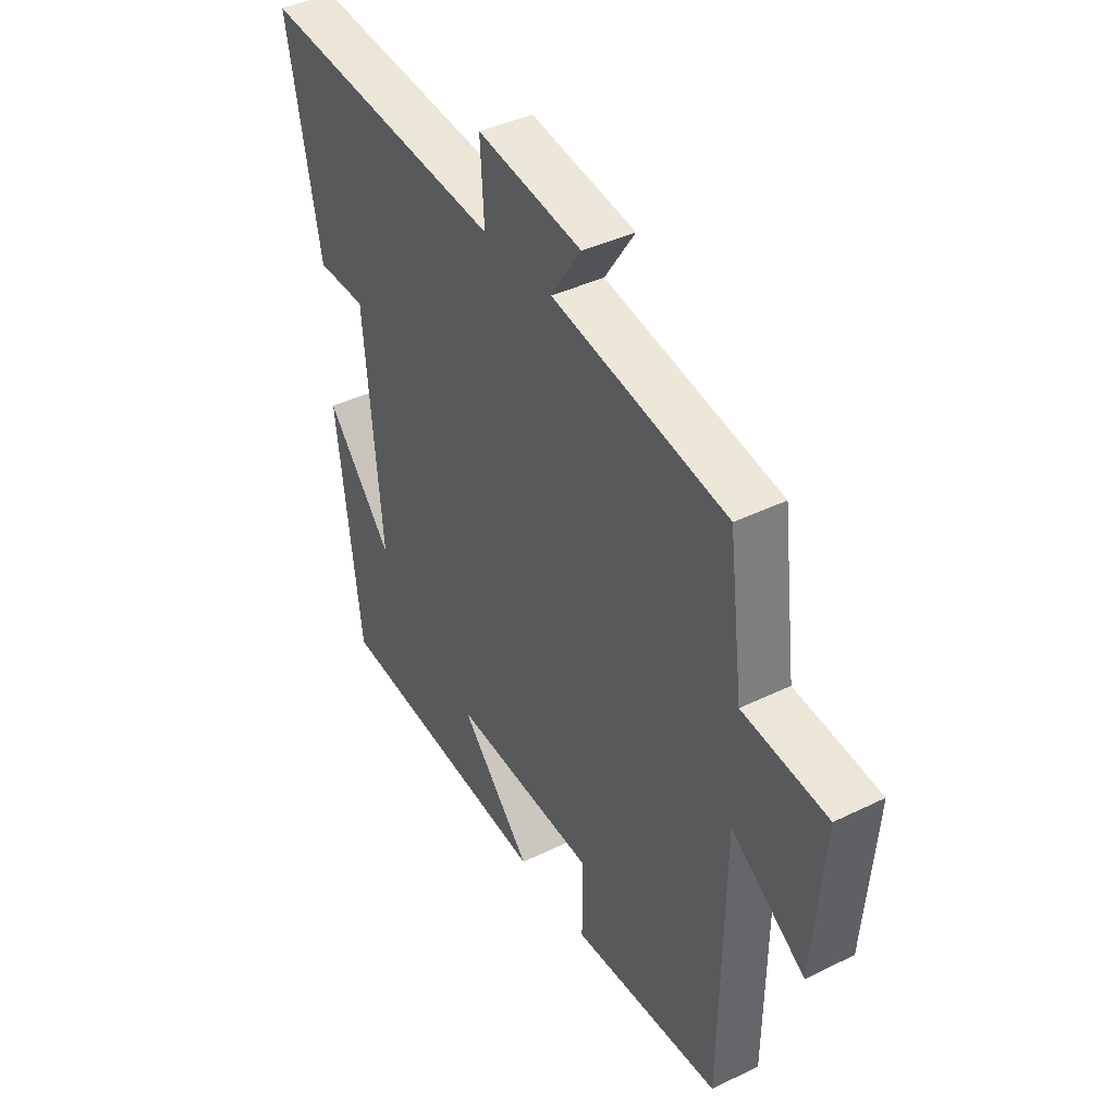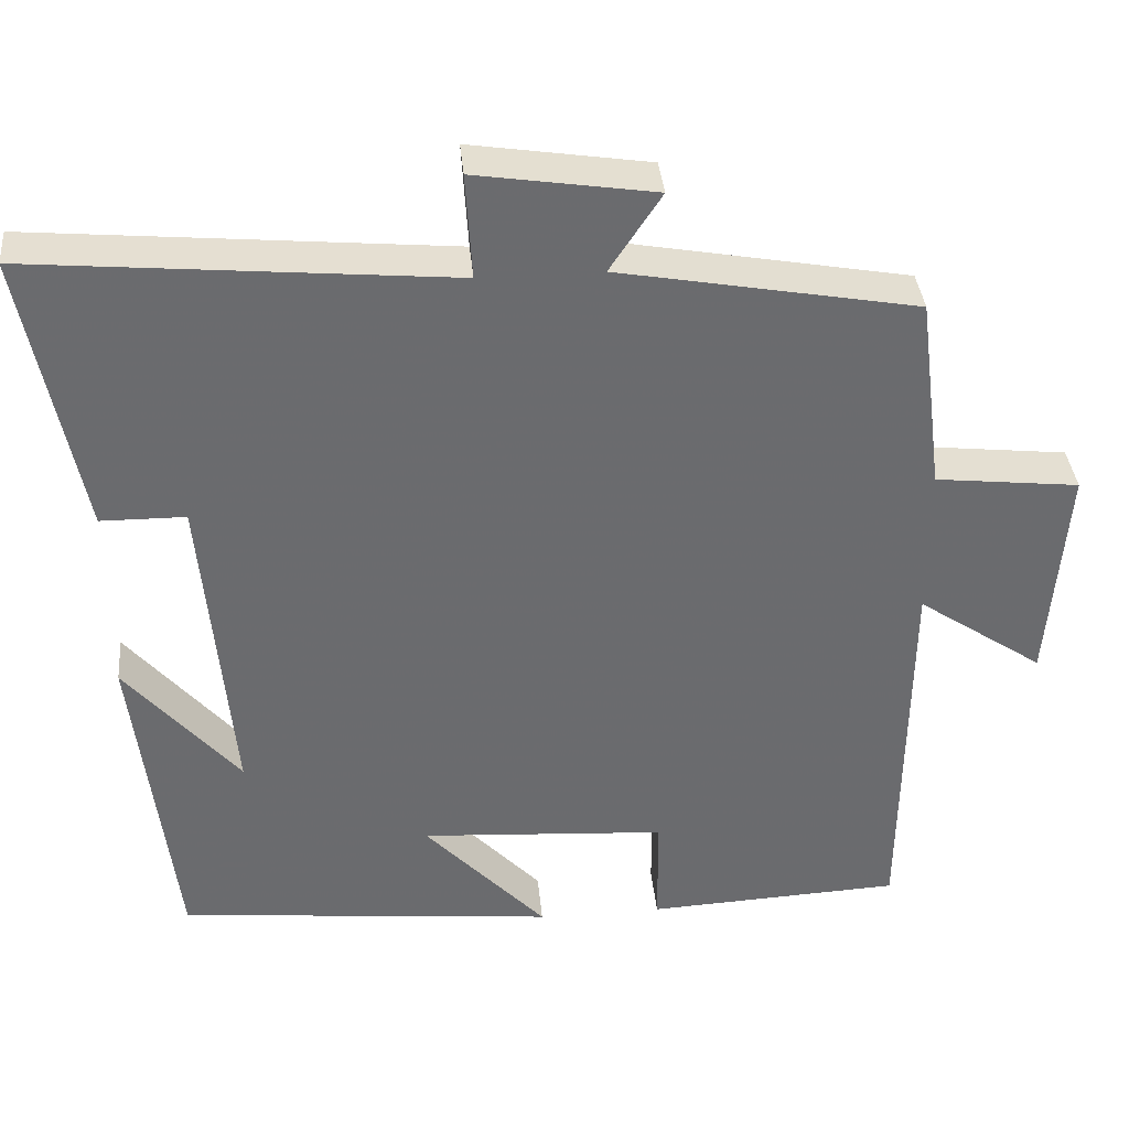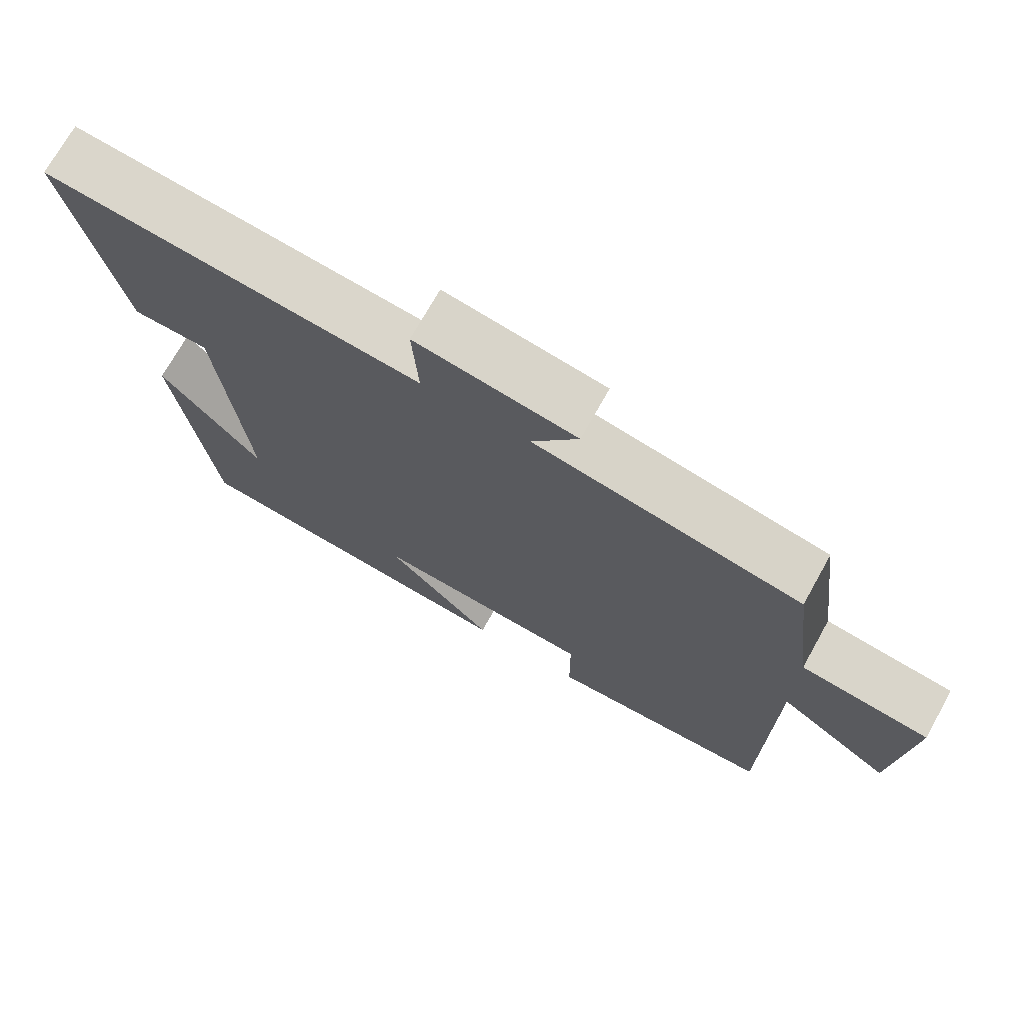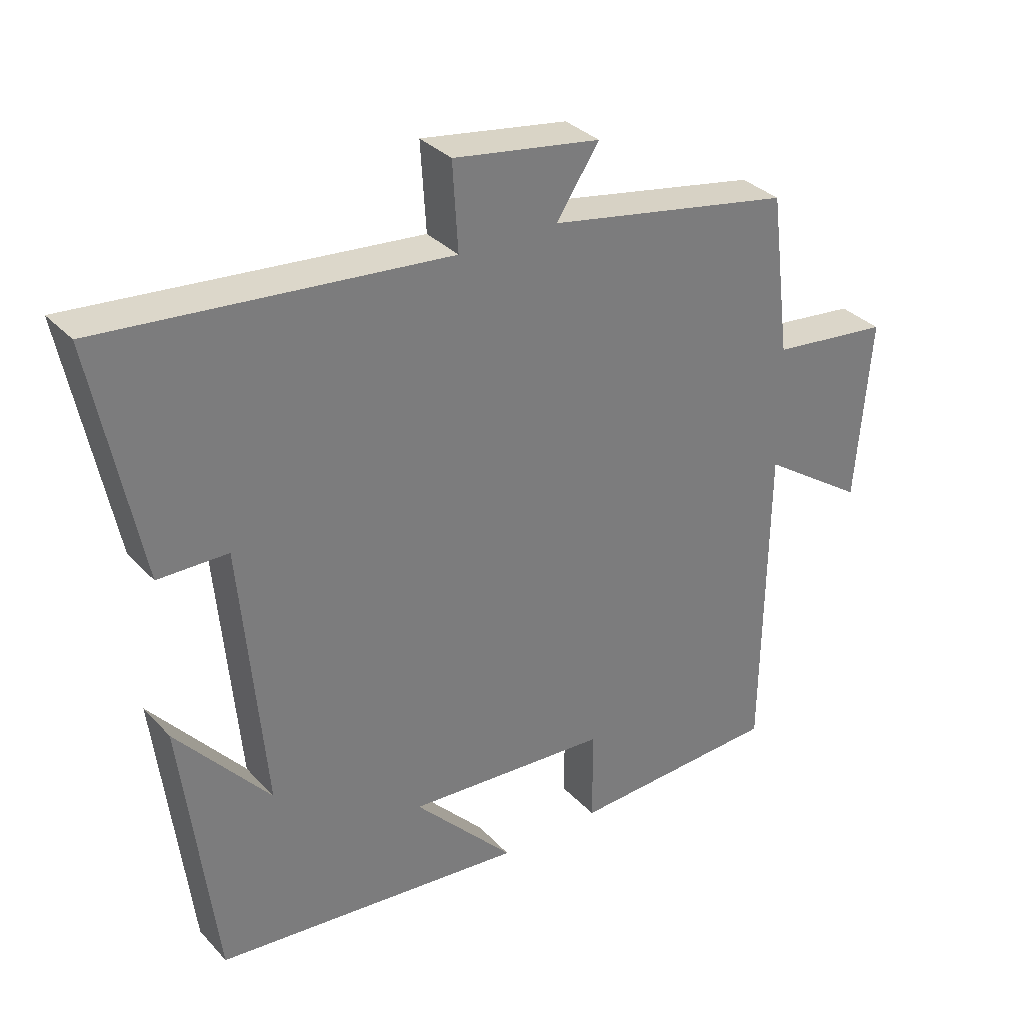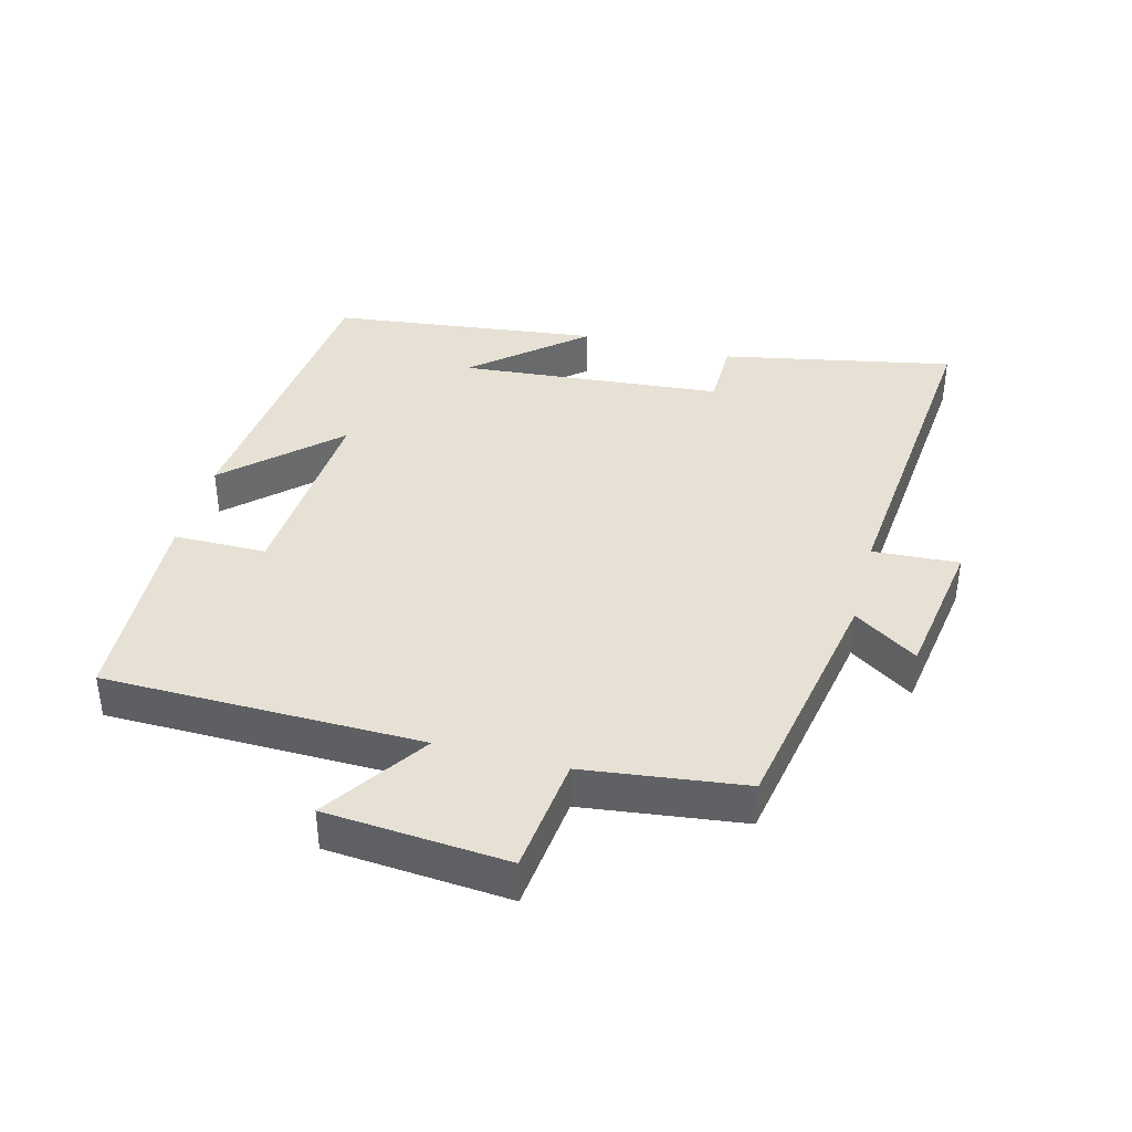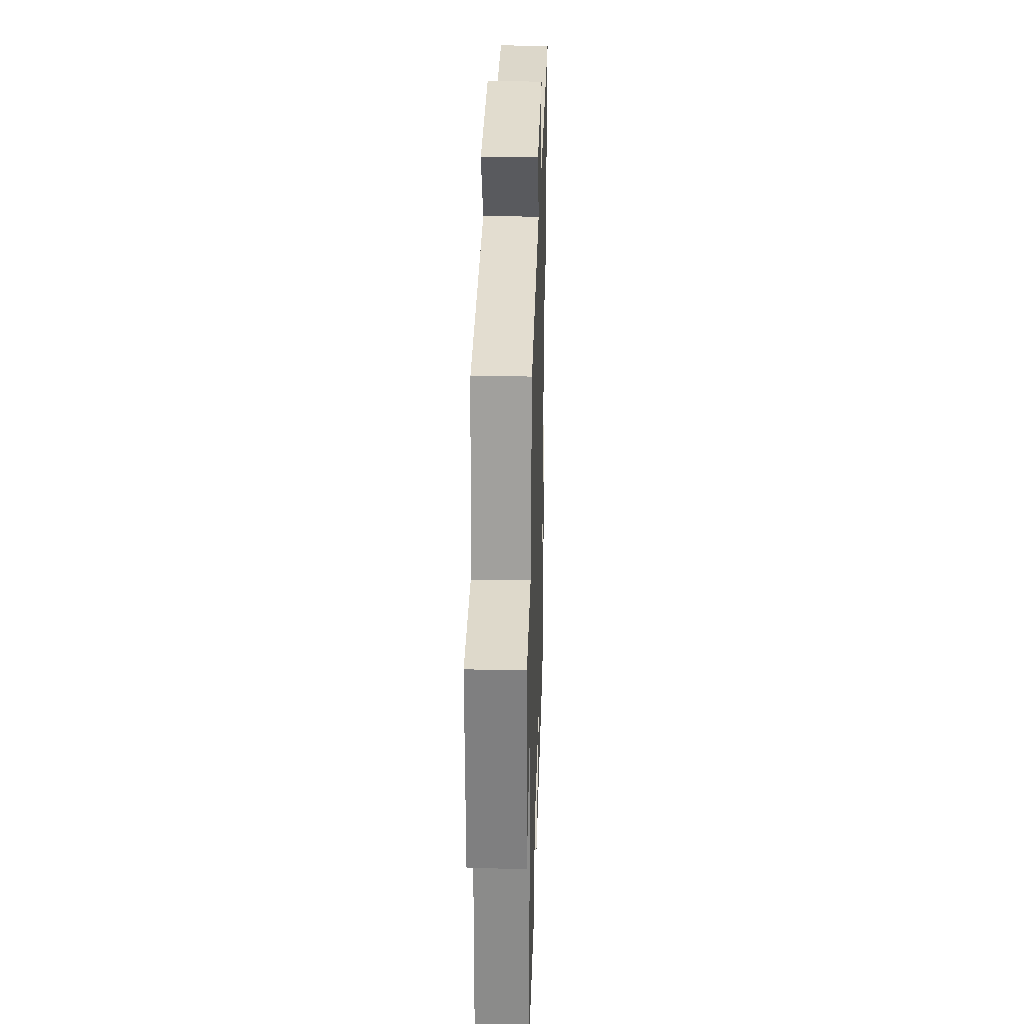
<metadata>
{"format":"obj","ext":"obj","renderer":"f3d","projection":"perspective","resolution":1024,"background":"white","views":[{"elev":40.5,"azim":-121.0,"up":"+Z"},{"elev":36.9,"azim":174.7,"up":"+Z"},{"elev":72.2,"azim":-150.8,"up":"+Z"},{"elev":32.9,"azim":144.5,"up":"+Z"},{"elev":39.2,"azim":-75.2,"up":"+Y"},{"elev":25.4,"azim":-88.3,"up":"+Z"}]}
</metadata>
<code>
v 0.45 0.07 -0.454
v -0.021 0.07 -0.5
v 0.13 0.07 -0.339
v -0.176 0.07 -0.359
v -0.177 0.07 -0.5
v -0.494 0.07 -0.484
v -0.5 0.07 -0.001
v -0.657 0.07 -0.107
v -0.679 0.07 0.169
v -0.5 0.07 0.189
v -0.469 0.07 0.433
v -0.099 0.07 0.5
v -0.163 0.07 0.597
v 0.059 0.07 0.631
v 0.051 0.07 0.5
v 0.57 0.07 0.547
v 0.5 0.07 0.194
v 0.395 0.07 0.193
v 0.359 0.07 -0.209
v 0.5 0.07 -0.044
v 0.45 0 -0.454
v -0.021 0 -0.5
v 0.13 0 -0.339
v -0.176 0 -0.359
v -0.177 0 -0.5
v -0.494 0 -0.484
v -0.5 0 -0.001
v -0.657 0 -0.107
v -0.679 0 0.169
v -0.5 0 0.189
v -0.469 0 0.433
v -0.099 0 0.5
v -0.163 0 0.597
v 0.059 0 0.631
v 0.051 0 0.5
v 0.57 0 0.547
v 0.5 0 0.194
v 0.395 0 0.193
v 0.359 0 -0.209
v 0.5 0 -0.044
f 19 20 1
f 15 16 17 18
f 15 18 19
f 12 13 14 15
f 15 19 1
f 12 15 1
f 11 12 1
f 10 11 1
f 7 8 9 10
f 6 7 10
f 5 6 10
f 4 5 10
f 3 4 10
f 1 2 3
f 1 3 10
f 21 40 39
f 38 37 36 35
f 39 38 35
f 35 34 33 32
f 21 39 35
f 21 35 32
f 21 32 31
f 21 31 30
f 30 29 28 27
f 30 27 26
f 30 26 25
f 30 25 24
f 30 24 23
f 23 22 21
f 30 23 21
f 1 21 22 2
f 2 22 23 3
f 3 23 24 4
f 4 24 25 5
f 5 25 26 6
f 6 26 27 7
f 7 27 28 8
f 8 28 29 9
f 9 29 30 10
f 10 30 31 11
f 11 31 32 12
f 12 32 33 13
f 13 33 34 14
f 14 34 35 15
f 15 35 36 16
f 16 36 37 17
f 17 37 38 18
f 18 38 39 19
f 19 39 40 20
f 20 40 21 1

</code>
